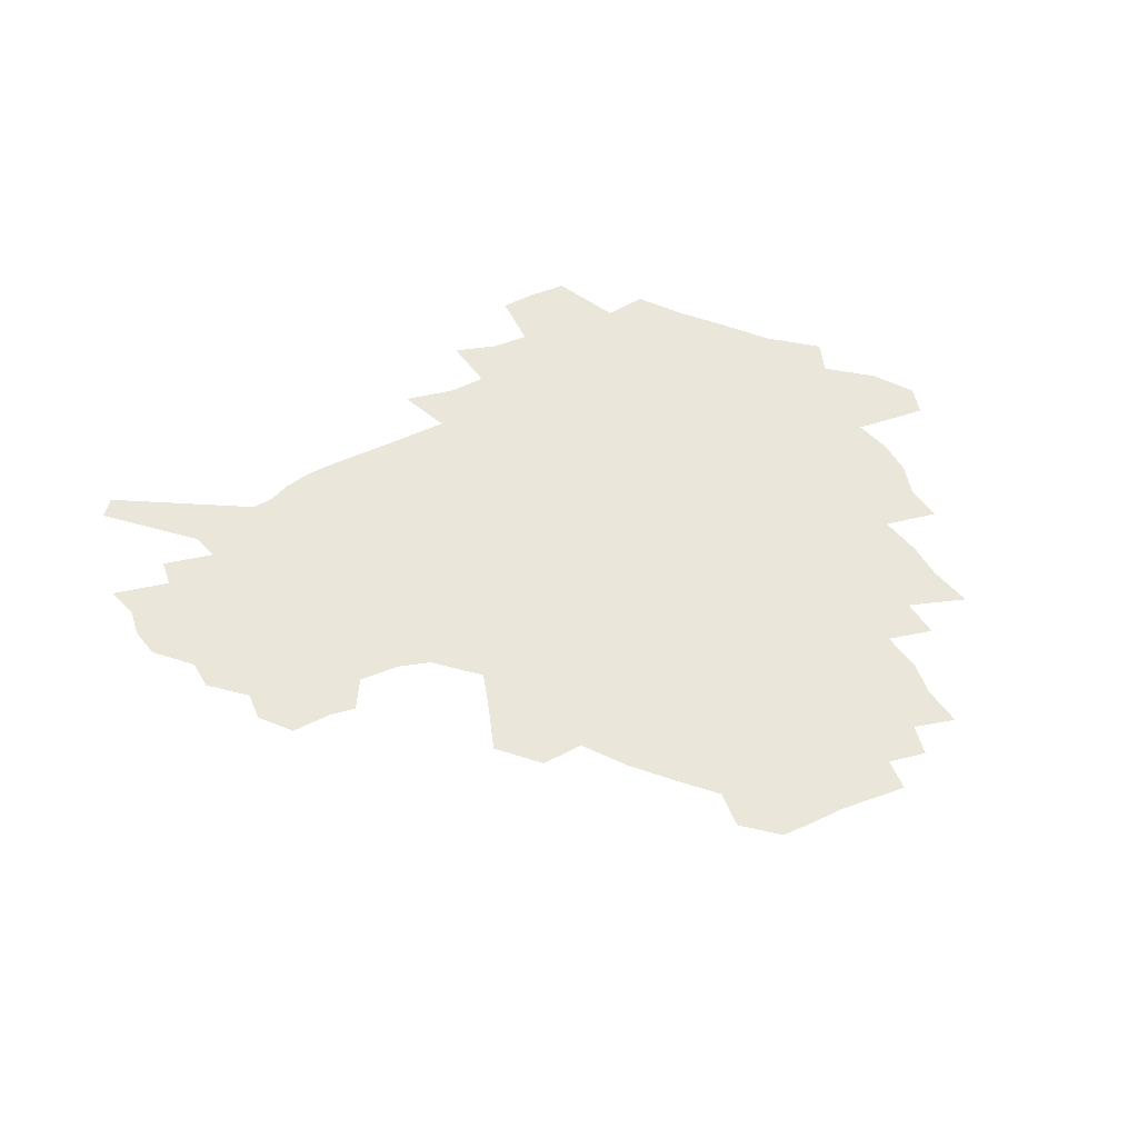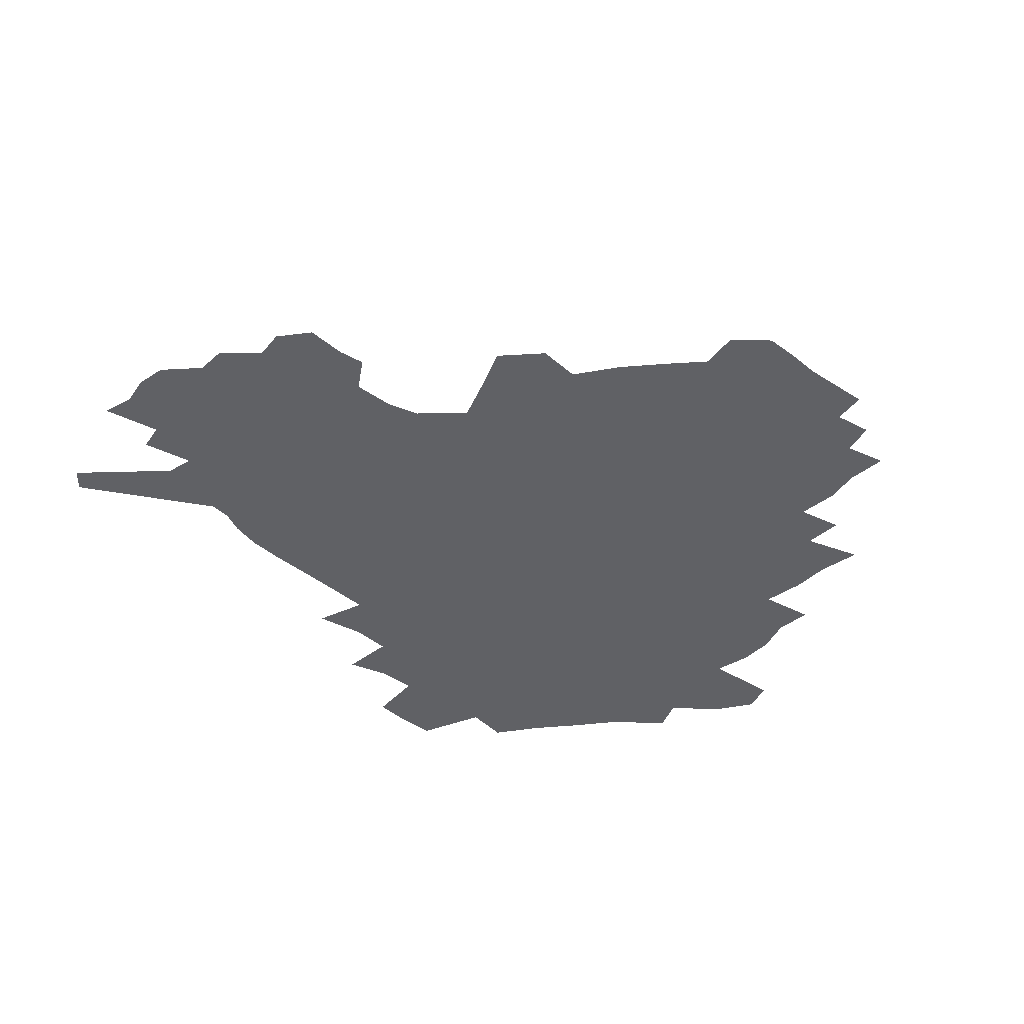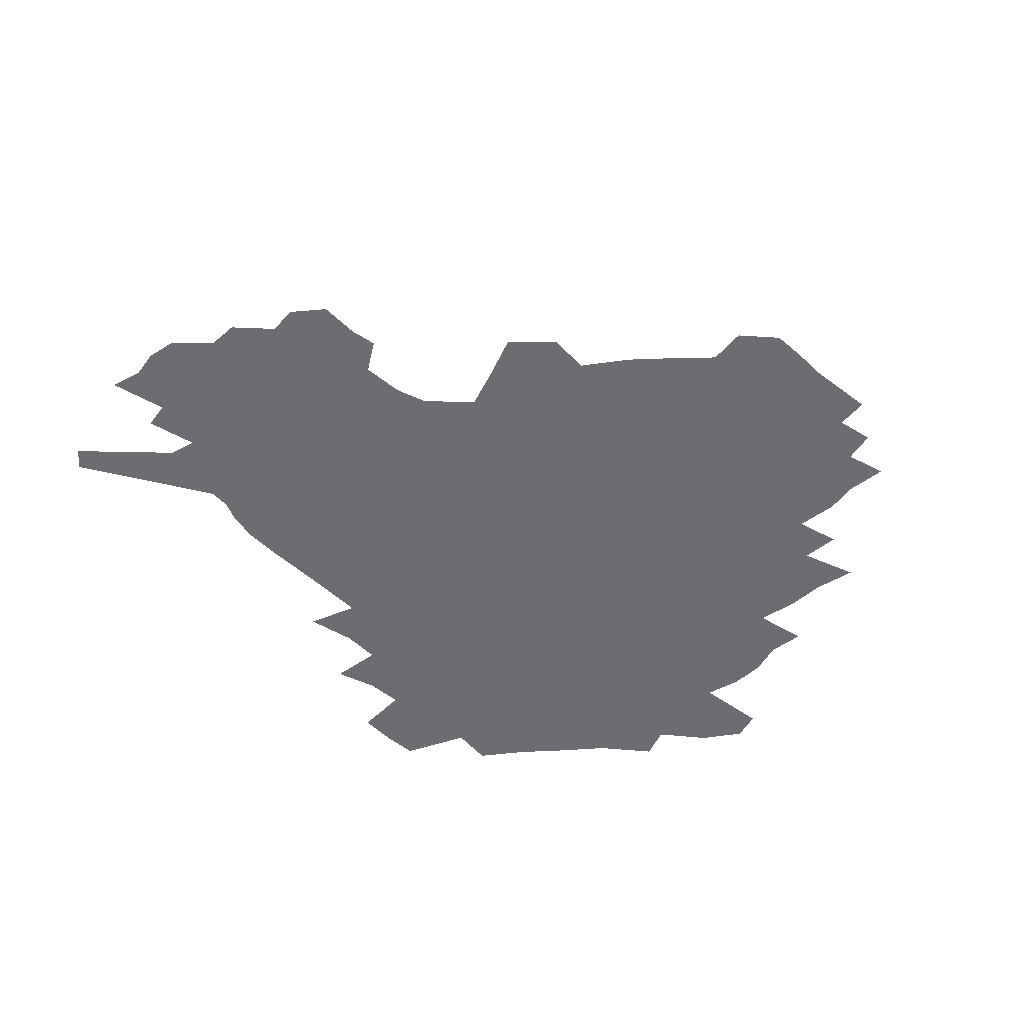
<metadata>
{"format":"obj","ext":"obj","renderer":"f3d","projection":"perspective","resolution":1024,"background":"white","views":[{"elev":54.9,"azim":156.4,"up":"+Z"},{"elev":-47.7,"azim":141.5,"up":"+Z"},{"elev":-54.0,"azim":138.6,"up":"+Z"}]}
</metadata>
<code>
v 227.5 188.1 0
v 214.2 204.4 0
v 216.8 217.7 0
v 243.9 159.3 0
v 248 173.7 0
v 248.7 187.5 0
v 250.6 201.2 0
v 249.7 215.2 0
v 244 231.3 0
v 242.4 246.7 0
v 245.4 261.3 0
v 242 277.7 0
v 266.5 143.1 0
v 271.9 158.2 0
v 273.8 172.1 0
v 274.8 185.7 0
v 270.2 200.2 0
v 270.2 214.1 0
v 270.3 228.3 0
v 271.7 242.4 0
v 269.2 257.7 0
v 266.4 273.8 0
v 261.2 292.1 0
v 259.2 308.7 0
v 253.4 327.8 0
v 282.9 126.2 0
v 288.4 142.9 0
v 293.9 158.3 0
v 295.1 171.6 0
v 292.4 185.1 0
v 290.6 198.8 0
v 290.3 212.4 0
v 287.9 226.8 0
v 289.4 240.5 0
v 289.2 254.8 0
v 286.8 270.3 0
v 283.1 287.3 0
v 281.2 303.7 0
v 279.7 319.9 0
v 276.9 337.1 0
v 299.6 109.7 0
v 303.9 127.7 0
v 307.7 143.9 0
v 310.1 158.3 0
v 310.9 171.5 0
v 309.8 184.5 0
v 308.9 197.7 0
v 307.3 211.3 0
v 306.7 225 0
v 305.2 239.1 0
v 306.4 252.6 0
v 304.2 267.9 0
v 301.1 284.6 0
v 297.4 302.3 0
v 297.9 317.3 0
v 297.4 332.9 0
v 293.5 351.2 0
v 294.5 366 0
v 290.9 384 0
v 315.1 92.11 0
v 318 111.2 0
v 320.7 128.6 0
v 322.7 143.9 0
v 324.6 158.4 0
v 325.3 171.5 0
v 324.8 184.3 0
v 323.9 197.3 0
v 323.6 210.3 0
v 323.4 223.5 0
v 322.6 237.1 0
v 320.9 251.8 0
v 318.7 267.4 0
v 317.1 283.1 0
v 315 299.7 0
v 312.6 317 0
v 314.3 331.3 0
v 313.6 347 0
v 312.6 362.9 0
v 310 379.9 0
v 311.9 394 0
v 333.7 94.89 0
v 334.8 113 0
v 336.1 129.4 0
v 337.4 144.8 0
v 338.1 158.5 0
v 338.6 171.7 0
v 338.6 184.3 0
v 338.5 196.9 0
v 337.5 209.9 0
v 337.3 222.8 0
v 337.2 236 0
v 335.1 251 0
v 335.5 264.6 0
v 332.7 281.7 0
v 330.4 299 0
v 330.1 314.6 0
v 329.9 330 0
v 329.2 346 0
v 329 361.4 0
v 328.7 376.7 0
v 329 391.4 0
v 329.2 405.8 0
v 349.1 67.12 0
v 349.2 93.75 0
v 349.7 113.3 0
v 350.8 131.1 0
v 351.1 145.5 0
v 351.2 158.8 0
v 351.3 171.8 0
v 351.3 184.3 0
v 351.5 196.7 0
v 351.1 209.4 0
v 351.1 222.1 0
v 350.5 235.6 0
v 350.5 248.8 0
v 349.1 264.1 0
v 346.9 281.8 0
v 346.1 297.4 0
v 345.3 313.7 0
v 345.3 329 0
v 344.9 344.9 0
v 344.5 360.5 0
v 345.3 375 0
v 344 391.1 0
v 344.9 405 0
v 365.4 66.72 0
v 364.8 95 0
v 364.3 113.8 0
v 364.2 131.8 0
v 364 145.5 0
v 363.8 158.7 0
v 363.7 171.6 0
v 363.7 184.3 0
v 363.6 196.8 0
v 363.7 209.4 0
v 363.5 222.3 0
v 363.4 235.2 0
v 363.4 248.5 0
v 363.3 262.1 0
v 360.8 281.4 0
v 360 298.8 0
v 360.1 313.4 0
v 359.9 329.4 0
v 360.2 344.2 0
v 360 359.7 0
v 360.5 374.4 0
v 360.2 389.8 0
v 360.3 404.2 0
v 381.9 68.01 0
v 380.8 92.19 0
v 378.8 114.1 0
v 377.2 132.5 0
v 377 145.6 0
v 376.6 158.7 0
v 376.3 171.6 0
v 376.1 184.3 0
v 376 196.9 0
v 376 209.6 0
v 376 222.3 0
v 376 235 0
v 376.7 247.4 0
v 376.1 261.8 0
v 375.4 278.5 0
v 374.2 298 0
v 374.5 313.7 0
v 374.7 329.2 0
v 375.2 343.8 0
v 375.3 359.1 0
v 375.3 374.6 0
v 375.2 390.1 0
v 374.9 405.2 0
v 397.7 91.8 0
v 393.8 113.7 0
v 392.4 129.7 0
v 390.4 145.4 0
v 389.2 159.1 0
v 389 171.7 0
v 388.5 184.6 0
v 388.3 197.1 0
v 388.4 209.9 0
v 388.3 222.5 0
v 388.6 234.8 0
v 388.8 247.6 0
v 388.9 262.2 0
v 388.8 278.5 0
v 388.8 295.7 0
v 388.8 314 0
v 389.5 329.1 0
v 390.2 344.3 0
v 390.3 359.6 0
v 390.5 375.6 0
v 390.3 390.6 0
v 389.7 405.4 0
v 417 86.54 0
v 412.1 109.6 0
v 407.6 128.9 0
v 404.8 144.4 0
v 403.2 158.5 0
v 401.6 172.5 0
v 400.6 185.2 0
v 400.6 197.5 0
v 400 210 0
v 400.6 222.5 0
v 400.8 234.9 0
v 401 247.3 0
v 401.7 261.1 0
v 402.5 276.4 0
v 403.2 293.5 0
v 404.1 310.7 0
v 404.8 327.4 0
v 405.4 344.2 0
v 406.1 361.3 0
v 405.7 376.1 0
v 406 392.9 0
v 429.1 110.6 0
v 424.1 128.2 0
v 420.6 143.3 0
v 416.8 158.9 0
v 415.7 171.9 0
v 414.9 184.7 0
v 414.3 197.3 0
v 413.4 210.1 0
v 413.1 222.6 0
v 413.7 235.2 0
v 413.5 247.6 0
v 414.3 260.8 0
v 415.9 276.3 0
v 417.2 291.6 0
v 419 310.9 0
v 420.4 327.8 0
v 421.2 344.9 0
v 421.5 361.6 0
v 452.1 106.7 0
v 441.7 128.6 0
v 435.5 144.4 0
v 432.1 158.4 0
v 429.8 171.8 0
v 428.6 184.6 0
v 428 197.3 0
v 427.3 210 0
v 426 222.9 0
v 426.2 235.3 0
v 426.7 248 0
v 427.8 261.3 0
v 429.8 276.3 0
v 431.8 292.1 0
v 433.8 308.7 0
v 436 327.3 0
v 437.7 346.1 0
v 460.4 129.5 0
v 454.3 143.6 0
v 450.1 157.4 0
v 445.6 171.4 0
v 444.2 184.1 0
v 444.2 196.7 0
v 440.2 210.8 0
v 439.5 223 0
v 439.7 235.5 0
v 440.5 248.2 0
v 441.9 261.6 0
v 443.9 275.8 0
v 446.6 291.5 0
v 450.3 309.7 0
v 452.9 328 0
v 479.4 130.3 0
v 472.5 143.9 0
v 466.7 157.7 0
v 464.6 170.3 0
v 460.8 183.8 0
v 459.9 196.2 0
v 456.4 210 0
v 454.6 222.9 0
v 454.8 235.5 0
v 455.5 248.3 0
v 456.1 261.3 0
v 459.4 275.6 0
v 463.8 292.2 0
v 467.1 309.7 0
v 472.1 329.8 0
v 497.8 130.8 0
v 487.3 145.9 0
v 484.6 157.9 0
v 479.8 171 0
v 478 183.3 0
v 474.8 196.4 0
v 472.2 209.3 0
v 469 222.7 0
v 469.5 235.1 0
v 472.3 248 0
v 475.3 261.5 0
v 479.3 275.5 0
v 483.9 293.5 0
v 489.9 313.6 0
v 514.1 131.9 0
v 502.7 147.3 0
v 499.8 158.7 0
v 494.6 171.8 0
v 492.6 183.6 0
v 488.4 197 0
v 486.2 209.4 0
v 484.5 222 0
v 486.8 234.2 0
v 490.2 246.5 0
v 498.9 259.2 0
v 526.7 135.1 0
v 516.6 149.2 0
v 512 161 0
v 508.5 172.8 0
v 505 185.1 0
v 502.3 197.3 0
v 500 209.3 0
v 497.6 221.3 0
v 500.2 232.4 0
v 504.4 243.8 0
v 513.5 255.3 0
v 535.9 139.4 0
v 530.5 150.6 0
v 525.3 162.3 0
v 522.6 173.5 0
v 520 185.1 0
v 518.9 196.6 0
v 516.2 208.6 0
v 515.6 219.9 0
v 515 231 0
v 518.2 241.5 0
v 532.3 254.9 0
v 539.8 268.7 0
v 545.4 140.6 0
v 542.4 152 0
v 539.9 162.5 0
v 537.5 173.5 0
v 533.8 185.2 0
v 533.7 196.3 0
v 535.6 207.5 0
v 533.9 219 0
v 537.1 230.4 0
v 541.1 242.1 0
v 546.1 254.3 0
v 552 267.2 0
v 608.1 108.3 0
v 557.6 151.1 0
v 559 160.8 0
v 556 172.5 0
v 555.3 183.8 0
v 557.3 195 0
v 557.5 206.6 0
v 557.5 218.4 0
v 561.8 230.4 0
v 559.3 242.3 0
v 562.8 254.5 0
v 570 268.5 0
v 614.3 116.2 0
v 576.8 147.8 0
v 572.5 159.9 0
v 575.2 170.7 0
v 573.8 182.4 0
v 573.8 194 0
v 575 205.7 0
v 577.4 217.7 0
v 579.6 230 0
v 582.1 242.7 0
v 582.3 255.4 0
v 596.1 155.4 0
v 597.1 167.4 0
v 592.6 180.4 0
v 588.2 193.2 0
v 594.8 204.2 0
v 600.3 216.2 0
v 598.7 229.2 0
v 623.5 162.4 0
v 618.2 176.3 0
v 619.5 189 0
v 615.9 202.1 0
f 5 6 1
f 1 6 2
f 6 7 2
f 2 7 3
f 7 8 3
f 13 14 4
f 4 14 5
f 14 15 5
f 5 15 6
f 15 16 6
f 6 16 7
f 16 17 7
f 7 17 8
f 17 18 8
f 8 18 9
f 18 19 9
f 9 19 10
f 19 20 10
f 10 20 11
f 20 21 11
f 11 21 12
f 21 22 12
f 26 27 13
f 13 27 14
f 27 28 14
f 14 28 15
f 28 29 15
f 15 29 16
f 29 30 16
f 16 30 17
f 30 31 17
f 17 31 18
f 31 32 18
f 18 32 19
f 32 33 19
f 19 33 20
f 33 34 20
f 20 34 21
f 34 35 21
f 21 35 22
f 35 36 22
f 22 36 23
f 36 37 23
f 23 37 24
f 37 38 24
f 24 38 25
f 38 39 25
f 41 42 26
f 26 42 27
f 42 43 27
f 27 43 28
f 43 44 28
f 28 44 29
f 44 45 29
f 29 45 30
f 45 46 30
f 30 46 31
f 46 47 31
f 31 47 32
f 47 48 32
f 32 48 33
f 48 49 33
f 33 49 34
f 49 50 34
f 34 50 35
f 50 51 35
f 35 51 36
f 51 52 36
f 36 52 37
f 52 53 37
f 37 53 38
f 53 54 38
f 38 54 39
f 54 55 39
f 39 55 40
f 55 56 40
f 60 61 41
f 41 61 42
f 61 62 42
f 42 62 43
f 62 63 43
f 43 63 44
f 63 64 44
f 44 64 45
f 64 65 45
f 45 65 46
f 65 66 46
f 46 66 47
f 66 67 47
f 47 67 48
f 67 68 48
f 48 68 49
f 68 69 49
f 49 69 50
f 69 70 50
f 50 70 51
f 70 71 51
f 51 71 52
f 71 72 52
f 52 72 53
f 72 73 53
f 53 73 54
f 73 74 54
f 54 74 55
f 74 75 55
f 55 75 56
f 75 76 56
f 56 76 57
f 76 77 57
f 57 77 58
f 77 78 58
f 58 78 59
f 78 79 59
f 60 81 61
f 81 82 61
f 61 82 62
f 82 83 62
f 62 83 63
f 83 84 63
f 63 84 64
f 84 85 64
f 64 85 65
f 85 86 65
f 65 86 66
f 86 87 66
f 66 87 67
f 87 88 67
f 67 88 68
f 88 89 68
f 68 89 69
f 89 90 69
f 69 90 70
f 90 91 70
f 70 91 71
f 91 92 71
f 71 92 72
f 92 93 72
f 72 93 73
f 93 94 73
f 73 94 74
f 94 95 74
f 74 95 75
f 95 96 75
f 75 96 76
f 96 97 76
f 76 97 77
f 97 98 77
f 77 98 78
f 98 99 78
f 78 99 79
f 99 100 79
f 79 100 80
f 100 101 80
f 103 104 81
f 81 104 82
f 104 105 82
f 82 105 83
f 105 106 83
f 83 106 84
f 106 107 84
f 84 107 85
f 107 108 85
f 85 108 86
f 108 109 86
f 86 109 87
f 109 110 87
f 87 110 88
f 110 111 88
f 88 111 89
f 111 112 89
f 89 112 90
f 112 113 90
f 90 113 91
f 113 114 91
f 91 114 92
f 114 115 92
f 92 115 93
f 115 116 93
f 93 116 94
f 116 117 94
f 94 117 95
f 117 118 95
f 95 118 96
f 118 119 96
f 96 119 97
f 119 120 97
f 97 120 98
f 120 121 98
f 98 121 99
f 121 122 99
f 99 122 100
f 122 123 100
f 100 123 101
f 123 124 101
f 101 124 102
f 124 125 102
f 103 126 104
f 126 127 104
f 104 127 105
f 127 128 105
f 105 128 106
f 128 129 106
f 106 129 107
f 129 130 107
f 107 130 108
f 130 131 108
f 108 131 109
f 131 132 109
f 109 132 110
f 132 133 110
f 110 133 111
f 133 134 111
f 111 134 112
f 134 135 112
f 112 135 113
f 135 136 113
f 113 136 114
f 136 137 114
f 114 137 115
f 137 138 115
f 115 138 116
f 138 139 116
f 116 139 117
f 139 140 117
f 117 140 118
f 140 141 118
f 118 141 119
f 141 142 119
f 119 142 120
f 142 143 120
f 120 143 121
f 143 144 121
f 121 144 122
f 144 145 122
f 122 145 123
f 145 146 123
f 123 146 124
f 146 147 124
f 124 147 125
f 147 148 125
f 126 149 127
f 149 150 127
f 127 150 128
f 150 151 128
f 128 151 129
f 151 152 129
f 129 152 130
f 152 153 130
f 130 153 131
f 153 154 131
f 131 154 132
f 154 155 132
f 132 155 133
f 155 156 133
f 133 156 134
f 156 157 134
f 134 157 135
f 157 158 135
f 135 158 136
f 158 159 136
f 136 159 137
f 159 160 137
f 137 160 138
f 160 161 138
f 138 161 139
f 161 162 139
f 139 162 140
f 162 163 140
f 140 163 141
f 163 164 141
f 141 164 142
f 164 165 142
f 142 165 143
f 165 166 143
f 143 166 144
f 166 167 144
f 144 167 145
f 167 168 145
f 145 168 146
f 168 169 146
f 146 169 147
f 169 170 147
f 147 170 148
f 170 171 148
f 150 172 151
f 172 173 151
f 151 173 152
f 173 174 152
f 152 174 153
f 174 175 153
f 153 175 154
f 175 176 154
f 154 176 155
f 176 177 155
f 155 177 156
f 177 178 156
f 156 178 157
f 178 179 157
f 157 179 158
f 179 180 158
f 158 180 159
f 180 181 159
f 159 181 160
f 181 182 160
f 160 182 161
f 182 183 161
f 161 183 162
f 183 184 162
f 162 184 163
f 184 185 163
f 163 185 164
f 185 186 164
f 164 186 165
f 186 187 165
f 165 187 166
f 187 188 166
f 166 188 167
f 188 189 167
f 167 189 168
f 189 190 168
f 168 190 169
f 190 191 169
f 169 191 170
f 191 192 170
f 170 192 171
f 192 193 171
f 172 194 173
f 194 195 173
f 173 195 174
f 195 196 174
f 174 196 175
f 196 197 175
f 175 197 176
f 197 198 176
f 176 198 177
f 198 199 177
f 177 199 178
f 199 200 178
f 178 200 179
f 200 201 179
f 179 201 180
f 201 202 180
f 180 202 181
f 202 203 181
f 181 203 182
f 203 204 182
f 182 204 183
f 204 205 183
f 183 205 184
f 205 206 184
f 184 206 185
f 206 207 185
f 185 207 186
f 207 208 186
f 186 208 187
f 208 209 187
f 187 209 188
f 209 210 188
f 188 210 189
f 210 211 189
f 189 211 190
f 211 212 190
f 190 212 191
f 212 213 191
f 191 213 192
f 213 214 192
f 192 214 193
f 195 215 196
f 215 216 196
f 196 216 197
f 216 217 197
f 197 217 198
f 217 218 198
f 198 218 199
f 218 219 199
f 199 219 200
f 219 220 200
f 200 220 201
f 220 221 201
f 201 221 202
f 221 222 202
f 202 222 203
f 222 223 203
f 203 223 204
f 223 224 204
f 204 224 205
f 224 225 205
f 205 225 206
f 225 226 206
f 206 226 207
f 226 227 207
f 207 227 208
f 227 228 208
f 208 228 209
f 228 229 209
f 209 229 210
f 229 230 210
f 210 230 211
f 230 231 211
f 211 231 212
f 231 232 212
f 212 232 213
f 215 233 216
f 233 234 216
f 216 234 217
f 234 235 217
f 217 235 218
f 235 236 218
f 218 236 219
f 236 237 219
f 219 237 220
f 237 238 220
f 220 238 221
f 238 239 221
f 221 239 222
f 239 240 222
f 222 240 223
f 240 241 223
f 223 241 224
f 241 242 224
f 224 242 225
f 242 243 225
f 225 243 226
f 243 244 226
f 226 244 227
f 244 245 227
f 227 245 228
f 245 246 228
f 228 246 229
f 246 247 229
f 229 247 230
f 247 248 230
f 230 248 231
f 248 249 231
f 231 249 232
f 234 250 235
f 250 251 235
f 235 251 236
f 251 252 236
f 236 252 237
f 252 253 237
f 237 253 238
f 253 254 238
f 238 254 239
f 254 255 239
f 239 255 240
f 255 256 240
f 240 256 241
f 256 257 241
f 241 257 242
f 257 258 242
f 242 258 243
f 258 259 243
f 243 259 244
f 259 260 244
f 244 260 245
f 260 261 245
f 245 261 246
f 261 262 246
f 246 262 247
f 262 263 247
f 247 263 248
f 263 264 248
f 248 264 249
f 250 265 251
f 265 266 251
f 251 266 252
f 266 267 252
f 252 267 253
f 267 268 253
f 253 268 254
f 268 269 254
f 254 269 255
f 269 270 255
f 255 270 256
f 270 271 256
f 256 271 257
f 271 272 257
f 257 272 258
f 272 273 258
f 258 273 259
f 273 274 259
f 259 274 260
f 274 275 260
f 260 275 261
f 275 276 261
f 261 276 262
f 276 277 262
f 262 277 263
f 277 278 263
f 263 278 264
f 278 279 264
f 265 280 266
f 280 281 266
f 266 281 267
f 281 282 267
f 267 282 268
f 282 283 268
f 268 283 269
f 283 284 269
f 269 284 270
f 284 285 270
f 270 285 271
f 285 286 271
f 271 286 272
f 286 287 272
f 272 287 273
f 287 288 273
f 273 288 274
f 288 289 274
f 274 289 275
f 289 290 275
f 275 290 276
f 290 291 276
f 276 291 277
f 291 292 277
f 277 292 278
f 292 293 278
f 278 293 279
f 280 294 281
f 294 295 281
f 281 295 282
f 295 296 282
f 282 296 283
f 296 297 283
f 283 297 284
f 297 298 284
f 284 298 285
f 298 299 285
f 285 299 286
f 299 300 286
f 286 300 287
f 300 301 287
f 287 301 288
f 301 302 288
f 288 302 289
f 302 303 289
f 289 303 290
f 303 304 290
f 290 304 291
f 294 305 295
f 305 306 295
f 295 306 296
f 306 307 296
f 296 307 297
f 307 308 297
f 297 308 298
f 308 309 298
f 298 309 299
f 309 310 299
f 299 310 300
f 310 311 300
f 300 311 301
f 311 312 301
f 301 312 302
f 312 313 302
f 302 313 303
f 313 314 303
f 303 314 304
f 314 315 304
f 305 316 306
f 316 317 306
f 306 317 307
f 317 318 307
f 307 318 308
f 318 319 308
f 308 319 309
f 319 320 309
f 309 320 310
f 320 321 310
f 310 321 311
f 321 322 311
f 311 322 312
f 322 323 312
f 312 323 313
f 323 324 313
f 313 324 314
f 324 325 314
f 314 325 315
f 325 326 315
f 316 328 317
f 328 329 317
f 317 329 318
f 329 330 318
f 318 330 319
f 330 331 319
f 319 331 320
f 331 332 320
f 320 332 321
f 332 333 321
f 321 333 322
f 333 334 322
f 322 334 323
f 334 335 323
f 323 335 324
f 335 336 324
f 324 336 325
f 336 337 325
f 325 337 326
f 337 338 326
f 326 338 327
f 338 339 327
f 328 340 329
f 340 341 329
f 329 341 330
f 341 342 330
f 330 342 331
f 342 343 331
f 331 343 332
f 343 344 332
f 332 344 333
f 344 345 333
f 333 345 334
f 345 346 334
f 334 346 335
f 346 347 335
f 335 347 336
f 347 348 336
f 336 348 337
f 348 349 337
f 337 349 338
f 349 350 338
f 338 350 339
f 350 351 339
f 340 352 341
f 352 353 341
f 341 353 342
f 353 354 342
f 342 354 343
f 354 355 343
f 343 355 344
f 355 356 344
f 344 356 345
f 356 357 345
f 345 357 346
f 357 358 346
f 346 358 347
f 358 359 347
f 347 359 348
f 359 360 348
f 348 360 349
f 360 361 349
f 349 361 350
f 361 362 350
f 350 362 351
f 354 363 355
f 363 364 355
f 355 364 356
f 364 365 356
f 356 365 357
f 365 366 357
f 357 366 358
f 366 367 358
f 358 367 359
f 367 368 359
f 359 368 360
f 368 369 360
f 360 369 361
f 364 370 365
f 370 371 365
f 365 371 366
f 371 372 366
f 366 372 367
f 372 373 367
f 367 373 368

</code>
